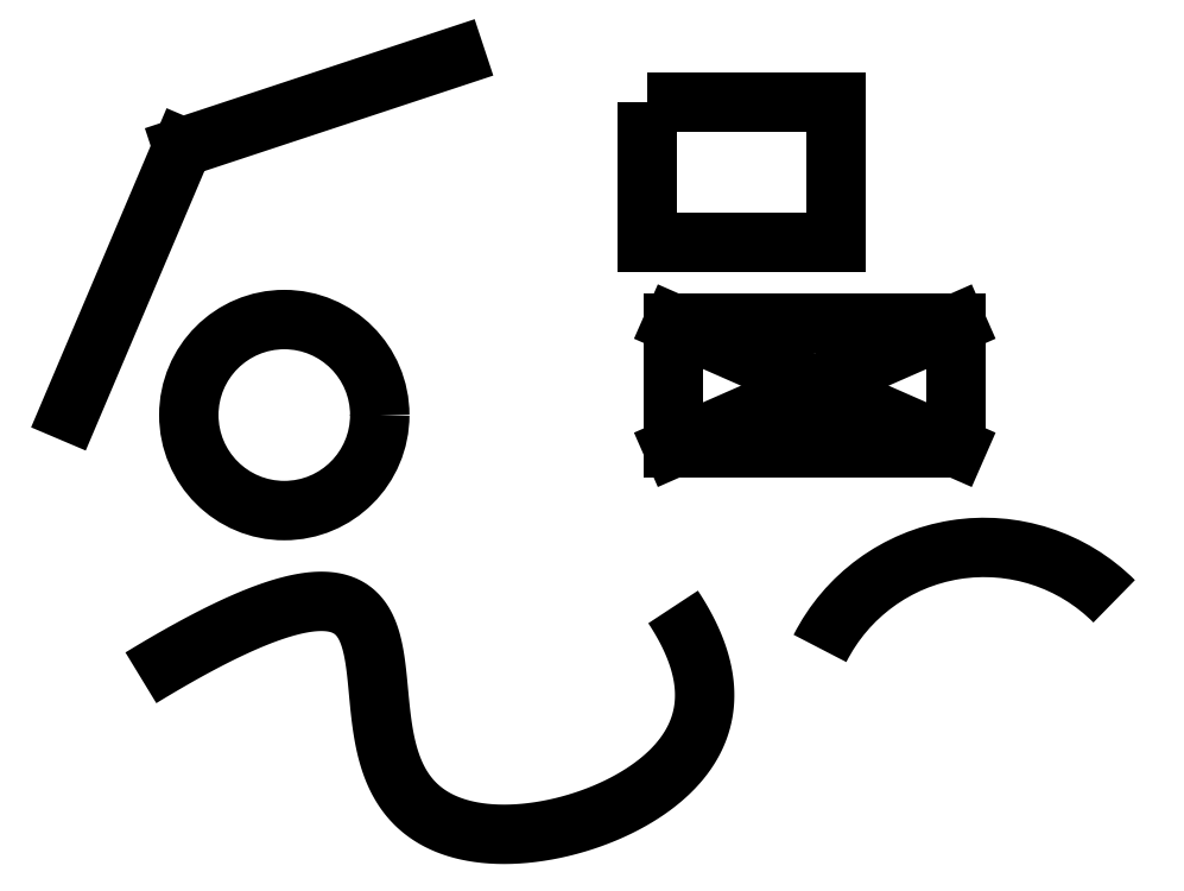
<metadata>
{"format":"dxf","ext":"dxf","renderer":"ezdxf+matplotlib","layout":"modelspace","background":"white","min_lineweight":24,"dpi":150}
</metadata>
<code>
0
SECTION
2
ENTITIES
0
LINE
8
0
10
-69.12
20
15.63
30
0
11
-51.91
21
56.15
31
0
0
LINE
8
0
10
-51.91
20
56.15
30
0
11
-10
21
70
31
0
0
CIRCLE
8
0
10
-36.28
20
15.1
30
0
40
14.63
210
0
220
0
230
1
0
LWPOLYLINE
8
0
90
4
70
1
43
0
10
19.33
20
63.03
10
48.2
20
63.03
10
48.2
20
41.58
10
19.33
20
41.58
0
LWPOLYLINE
8
0
90
4
70
1
43
0
10
66.74
20
10.06
10
23.31
20
10.06
10
23.31
20
29.13
10
66.74
20
29.13
0
LINE
8
0
10
66.74
20
10.06
30
0
11
23.31
21
29.13
31
0
0
LINE
8
0
10
23.31
20
10.06
30
0
11
66.74
21
29.13
31
0
0
SPLINE
8
0
70
4
71
5
72
31
73
25
74
0
42
1e-09
43
1e-10
44
1e-10
40
0
40
0
40
0
40
0
40
0
40
0
40
0.05
40
0.1
40
0.15
40
0.2
40
0.25
40
0.3
40
0.35
40
0.4
40
0.45
40
0.5
40
0.55
40
0.6
40
0.65
40
0.7
40
0.75
40
0.8
40
0.85
40
0.9
40
0.95
40
1
40
1
40
1
40
1
40
1
40
1
41
1
41
1
41
1
41
1
41
1
41
1
41
1
41
1
41
1
41
1
41
1
41
1
41
1
41
1
41
1
41
1
41
1
41
1
41
1
41
1
41
1
41
1
41
1
41
1
41
1
10
-58.26
20
-25.16
30
0
10
-55.8
20
-23.66
30
0
10
-51.1
20
-20.89
30
0
10
-44.72
20
-17.46
30
0
10
-37.54
20
-14.35
30
0
10
-30.81
20
-12.88
30
0
10
-26.2
20
-13.75
30
0
10
-23.5
20
-16.79
30
0
10
-22.28
20
-21.62
30
0
10
-21.83
20
-27.65
30
0
10
-21.27
20
-34.08
30
0
10
-19.73
20
-40.1
30
0
10
-16.57
20
-44.97
30
0
10
-11.48
20
-48.18
30
0
10
-4.735
20
-49.52
30
0
10
3.028
20
-49.06
30
0
10
10.96
20
-47
30
0
10
18.18
20
-43.62
30
0
10
23.86
20
-39.22
30
0
10
27.48
20
-34
30
0
10
28.76
20
-28.09
30
0
10
27.81
20
-22.87
30
0
10
25.99
20
-18.69
30
0
10
24.28
20
-15.78
30
0
10
23.31
20
-14.3
30
0
0
ARC
8
0
10
70.98
20
-33.37
30
0
40
28.19
210
0
220
-0
230
1
50
45
51
153.2
0
ENDSEC
0
EOF

</code>
